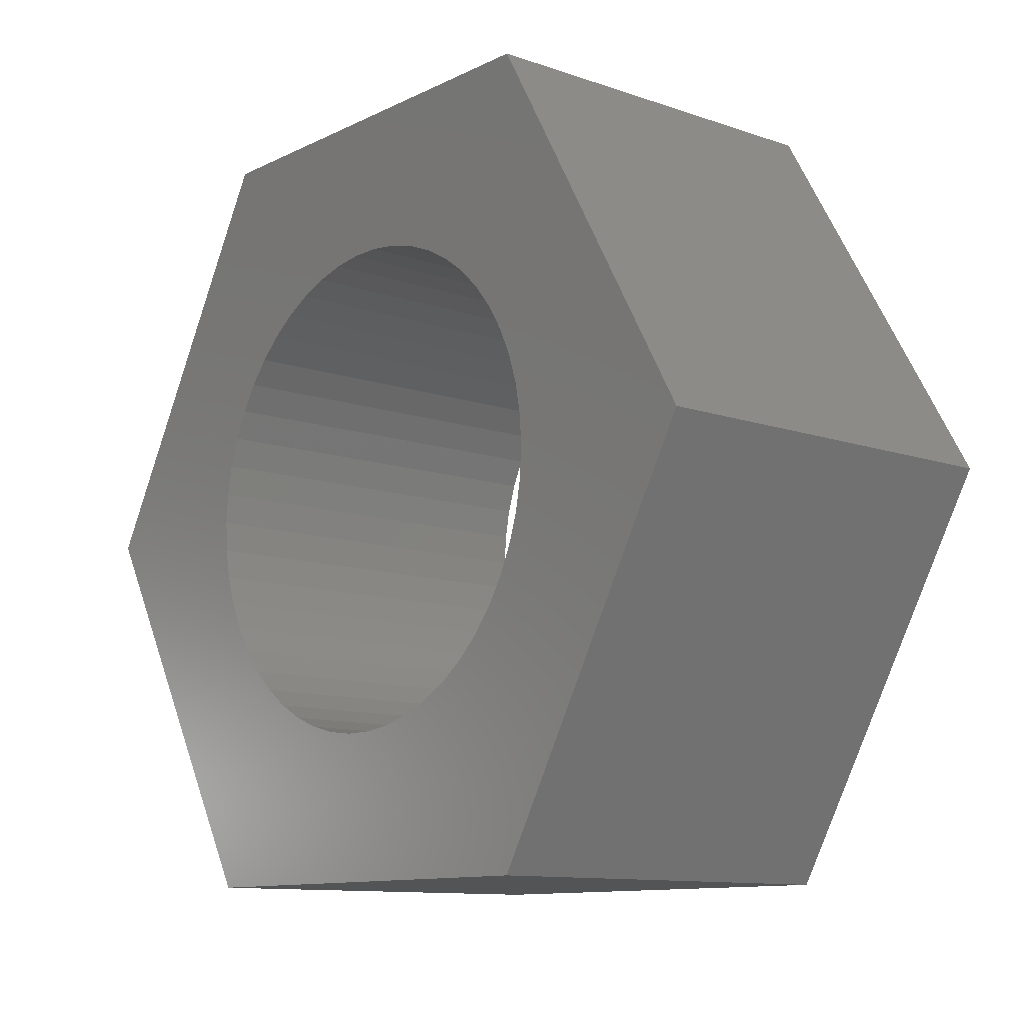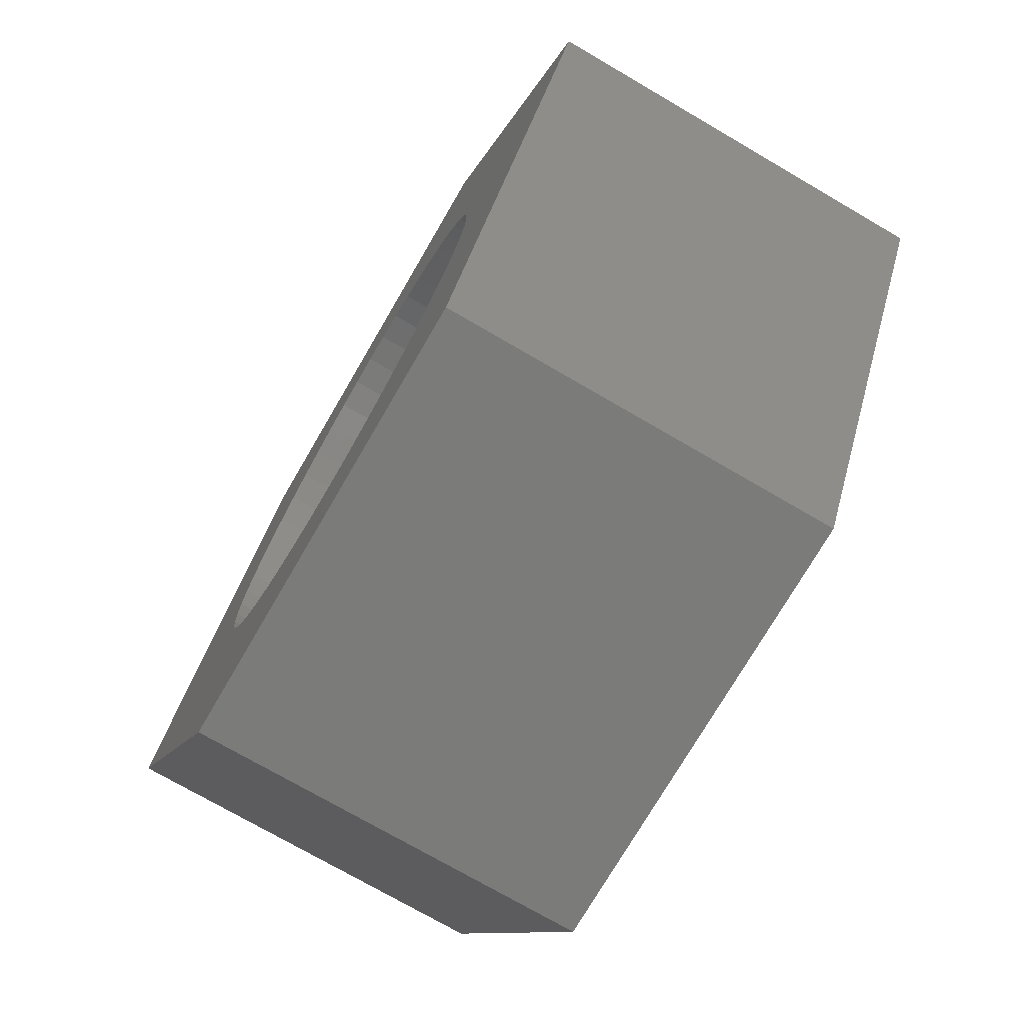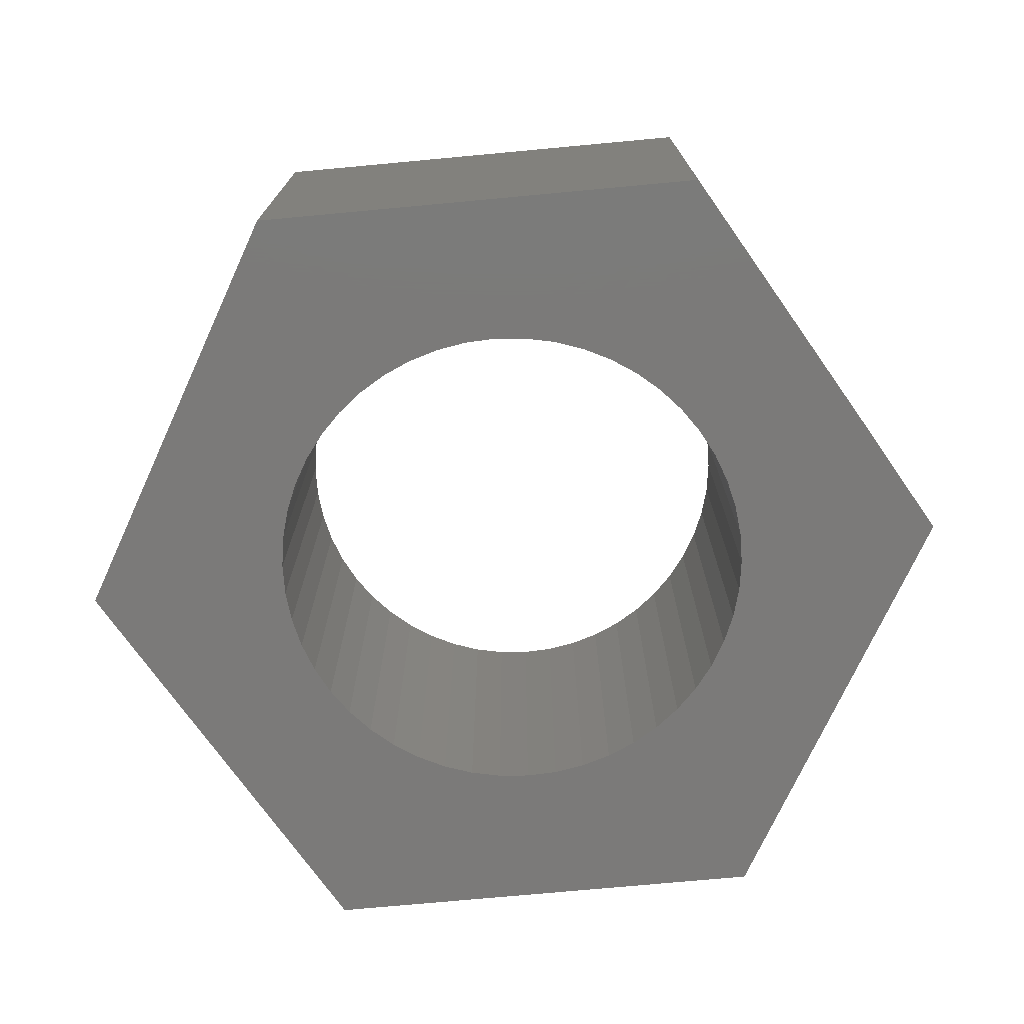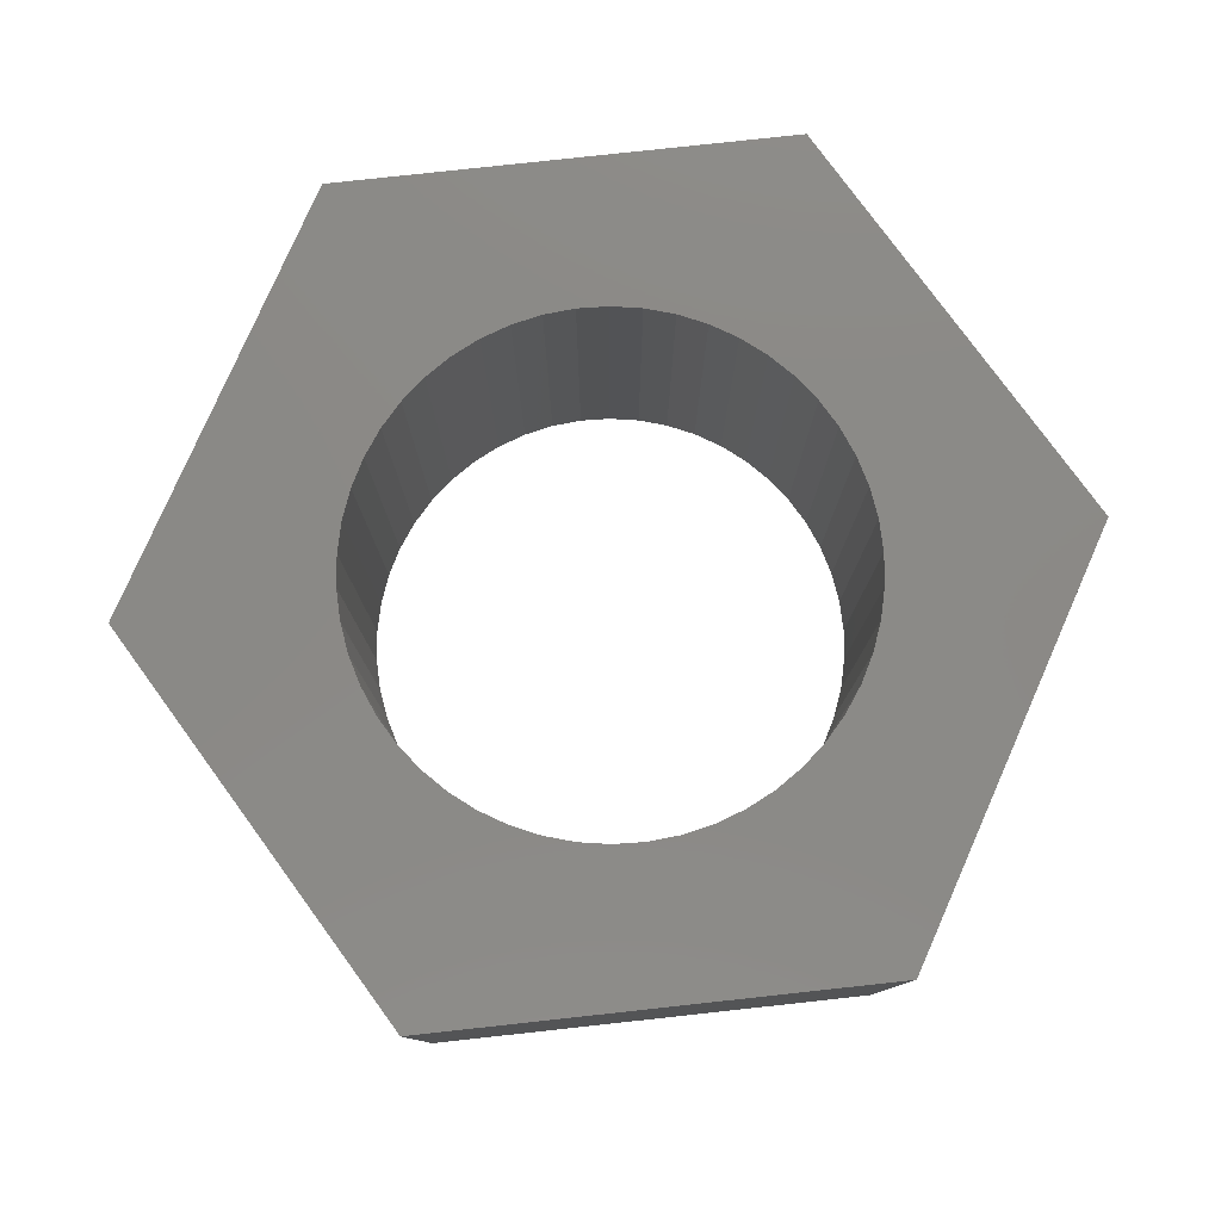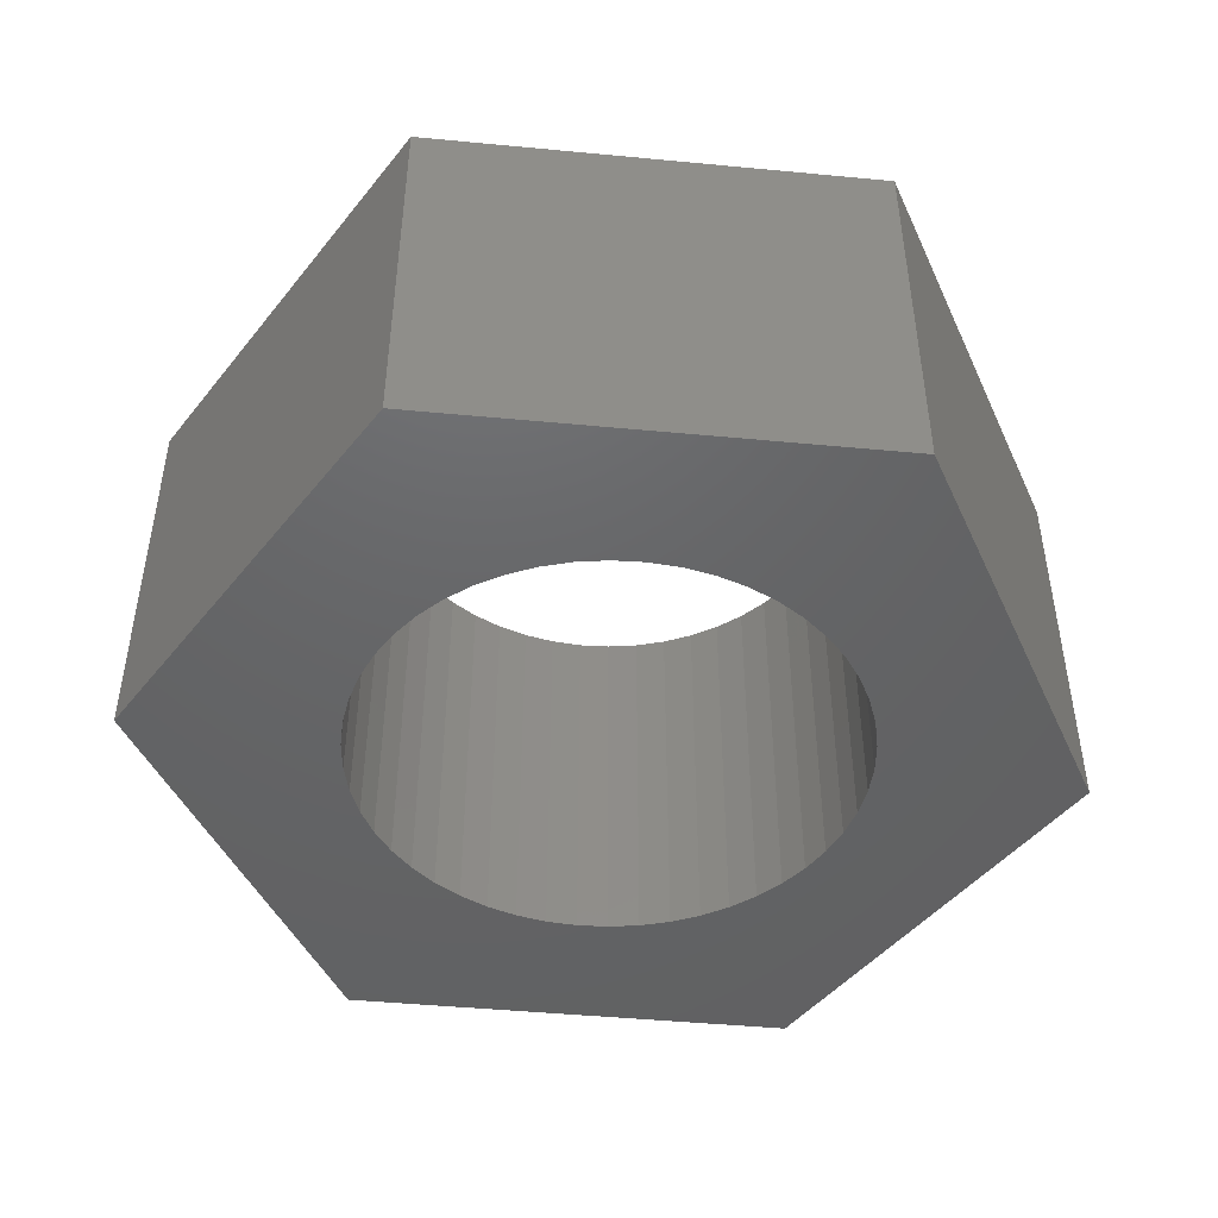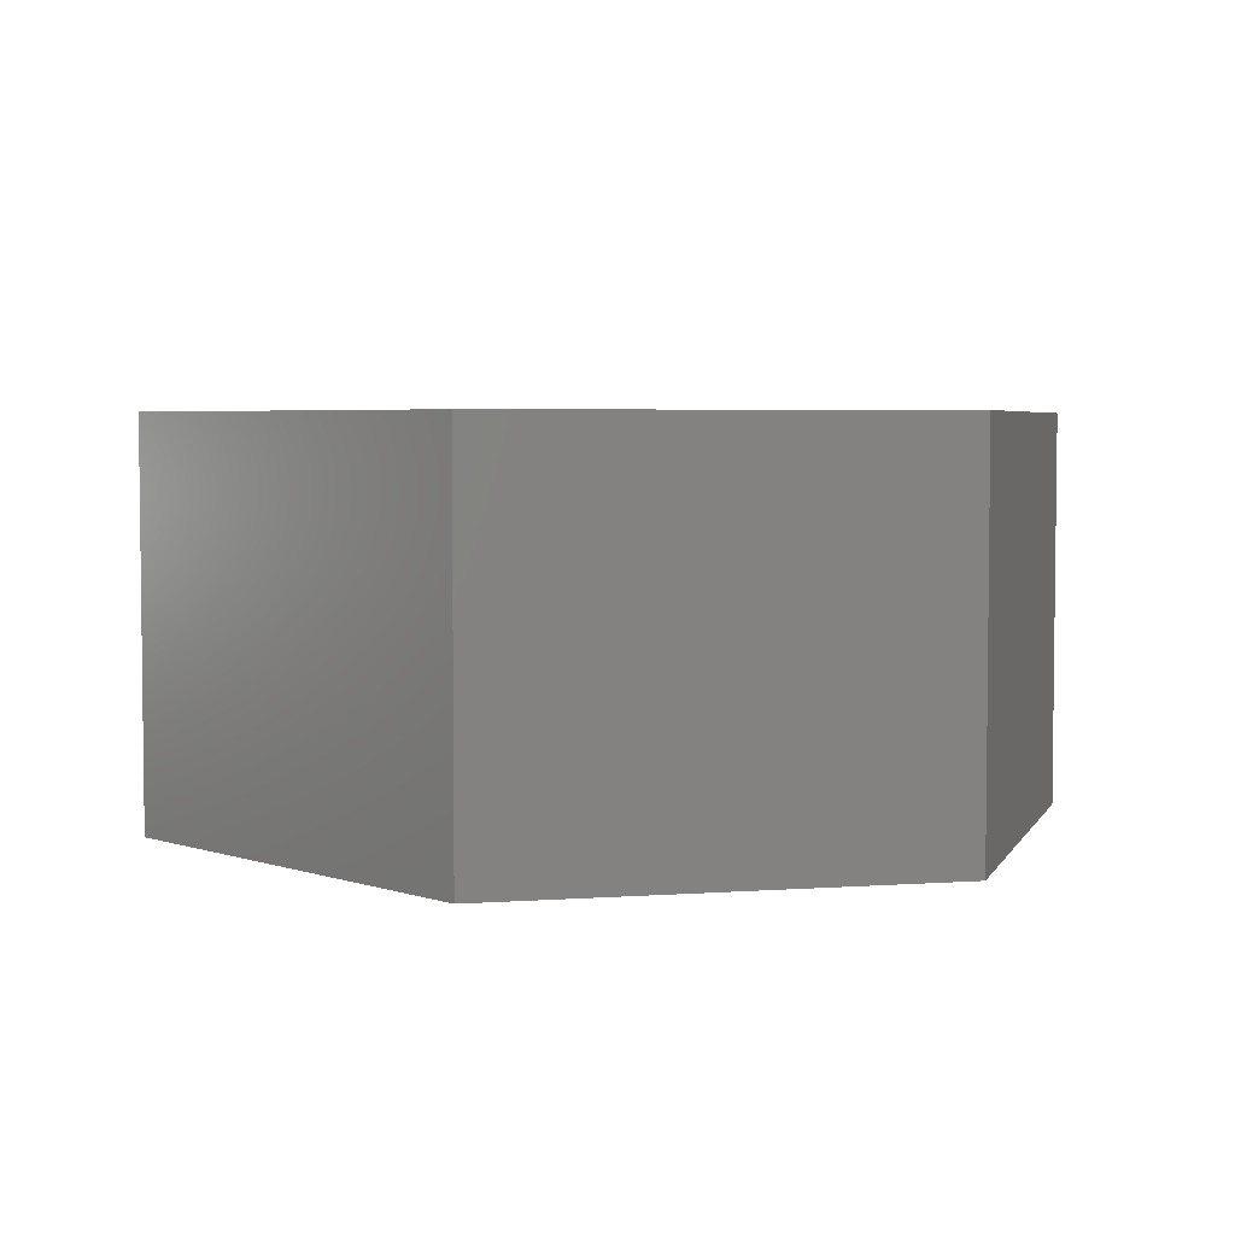
<metadata>
{"format":"stl","ext":"stl","renderer":"f3d","projection":"perspective","resolution":1024,"background":"white","views":[{"elev":-11.1,"azim":49.8,"up":"+Y"},{"elev":-74.1,"azim":-120.2,"up":"+Y"},{"elev":-73.6,"azim":65.3,"up":"+Z"},{"elev":79.3,"azim":-126.2,"up":"+Z"},{"elev":-46.2,"azim":53.8,"up":"+Z"},{"elev":4.3,"azim":46.8,"up":"+Z"}]}
</metadata>
<code>
# stl→obj: 112 verts, 224 faces
v -3.895 -6.746 0
v 3.895 -6.746 6.8
v -3.895 -6.746 6.8
v 3.895 -6.746 0
v 7.789 0 0
v 7.789 0 6.8
v 4.216 -0.5327 0
v 4.25 0 0
v 4.116 -1.057 0
v 3.952 -1.565 0
v 3.724 -2.047 0
v 3.438 -2.498 0
v 3.098 -2.909 0
v 2.709 -3.275 0
v 2.277 -3.588 0
v 1.81 -3.846 0
v 1.313 -4.042 0
v 0.7964 -4.175 0
v 0.2669 -4.242 0
v -0.2669 -4.242 0
v -0.7964 -4.175 0
v -1.313 -4.042 0
v -1.81 -3.846 0
v -2.277 -3.588 0
v -2.709 -3.275 0
v -3.098 -2.909 0
v -3.438 -2.498 0
v -3.724 -2.047 0
v -7.789 0 0
v -3.952 -1.565 0
v -4.116 -1.057 0
v -4.216 -0.5327 0
v -4.25 0 0
v 4.216 0.5327 0
v 4.116 1.057 0
v 3.952 1.565 0
v 3.724 2.047 0
v 3.895 6.746 0
v 3.438 2.498 0
v 3.098 2.909 0
v 2.709 3.275 0
v 2.277 3.588 0
v 1.81 3.846 0
v 1.313 4.042 0
v 0.7964 4.175 0
v 0.2669 4.242 0
v -0.2669 4.242 0
v -3.895 6.746 0
v -0.7964 4.175 0
v -1.313 4.042 0
v -1.81 3.846 0
v -2.277 3.588 0
v -2.709 3.275 0
v -3.098 2.909 0
v -3.438 2.498 0
v -3.724 2.047 0
v -3.952 1.565 0
v -4.116 1.057 0
v -4.216 0.5327 0
v 3.895 6.746 6.8
v -7.789 0 6.8
v 4.216 0.5327 6.8
v 4.25 0 6.8
v 4.116 1.057 6.8
v 3.952 1.565 6.8
v 3.724 2.047 6.8
v 3.438 2.498 6.8
v 3.098 2.909 6.8
v 2.709 3.275 6.8
v 2.277 3.588 6.8
v 1.81 3.846 6.8
v 1.313 4.042 6.8
v 0.7964 4.175 6.8
v 0.2669 4.242 6.8
v -0.2669 4.242 6.8
v -3.895 6.746 6.8
v -0.7964 4.175 6.8
v -1.313 4.042 6.8
v -1.81 3.846 6.8
v -2.277 3.588 6.8
v -2.709 3.275 6.8
v -3.098 2.909 6.8
v -3.438 2.498 6.8
v -3.724 2.047 6.8
v -3.952 1.565 6.8
v -4.116 1.057 6.8
v -4.216 0.5327 6.8
v -4.25 0 6.8
v 4.216 -0.5327 6.8
v 4.116 -1.057 6.8
v 3.952 -1.565 6.8
v 3.724 -2.047 6.8
v 3.438 -2.498 6.8
v 3.098 -2.909 6.8
v 2.709 -3.275 6.8
v 2.277 -3.588 6.8
v 1.81 -3.846 6.8
v 1.313 -4.042 6.8
v 0.7964 -4.175 6.8
v 0.2669 -4.242 6.8
v -0.2669 -4.242 6.8
v -0.7964 -4.175 6.8
v -1.313 -4.042 6.8
v -1.81 -3.846 6.8
v -2.277 -3.588 6.8
v -2.709 -3.275 6.8
v -3.098 -2.909 6.8
v -3.438 -2.498 6.8
v -3.724 -2.047 6.8
v -3.952 -1.565 6.8
v -4.116 -1.057 6.8
v -4.216 -0.5327 6.8
f 1 2 3
f 2 1 4
f 2 5 6
f 5 2 4
f 5 7 8
f 5 9 7
f 5 10 9
f 11 5 4
f 5 11 10
f 4 12 11
f 4 13 12
f 4 14 13
f 4 15 14
f 4 16 15
f 4 17 16
f 4 18 17
f 4 19 18
f 4 20 19
f 1 20 4
f 20 1 21
f 21 1 22
f 22 1 23
f 1 24 23
f 1 25 24
f 1 26 25
f 1 27 26
f 1 28 27
f 29 28 1
f 28 29 30
f 30 29 31
f 31 29 32
f 32 29 33
f 34 5 8
f 35 5 34
f 36 5 35
f 37 5 36
f 5 37 38
f 39 38 37
f 40 38 39
f 41 38 40
f 42 38 41
f 43 38 42
f 44 38 43
f 45 38 44
f 46 38 45
f 47 38 46
f 48 47 49
f 48 49 50
f 48 50 51
f 47 48 38
f 52 48 51
f 53 48 52
f 54 48 53
f 55 48 54
f 56 48 55
f 29 56 57
f 29 57 58
f 29 58 59
f 29 59 33
f 56 29 48
f 6 38 60
f 38 6 5
f 1 61 29
f 61 1 3
f 6 62 63
f 6 64 62
f 6 65 64
f 66 6 60
f 6 66 65
f 60 67 66
f 60 68 67
f 60 69 68
f 60 70 69
f 60 71 70
f 60 72 71
f 60 73 72
f 60 74 73
f 60 75 74
f 76 75 60
f 75 76 77
f 77 76 78
f 78 76 79
f 76 80 79
f 76 81 80
f 76 82 81
f 76 83 82
f 76 84 83
f 61 84 76
f 84 61 85
f 85 61 86
f 86 61 87
f 87 61 88
f 89 6 63
f 90 6 89
f 91 6 90
f 92 6 91
f 6 92 2
f 93 2 92
f 94 2 93
f 95 2 94
f 96 2 95
f 97 2 96
f 98 2 97
f 99 2 98
f 100 2 99
f 101 2 100
f 3 101 102
f 3 102 103
f 3 103 104
f 101 3 2
f 105 3 104
f 106 3 105
f 107 3 106
f 108 3 107
f 109 3 108
f 61 109 110
f 61 110 111
f 61 111 112
f 61 112 88
f 109 61 3
f 29 76 48
f 76 29 61
f 38 76 60
f 76 38 48
f 8 62 34
f 62 8 63
f 88 59 87
f 59 88 33
f 47 74 75
f 74 47 46
f 19 101 100
f 101 19 20
f 41 68 69
f 68 41 40
f 54 81 82
f 81 54 53
f 51 78 79
f 78 51 50
f 10 90 9
f 90 10 91
f 36 66 37
f 66 36 65
f 34 64 35
f 64 34 62
f 37 67 39
f 67 37 66
f 44 71 72
f 71 44 43
f 45 72 73
f 72 45 44
f 42 69 70
f 69 42 41
f 85 56 84
f 56 85 57
f 86 57 85
f 57 86 58
f 52 79 80
f 79 52 51
f 49 75 77
f 75 49 47
f 18 100 99
f 100 18 19
f 15 97 96
f 97 15 16
f 35 65 36
f 65 35 64
f 39 68 40
f 68 39 67
f 46 73 74
f 73 46 45
f 43 70 71
f 70 43 42
f 84 55 83
f 55 84 56
f 83 54 82
f 54 83 55
f 87 58 86
f 58 87 59
f 53 80 81
f 80 53 52
f 50 77 78
f 77 50 49
f 7 63 8
f 63 7 89
f 12 92 11
f 92 12 93
f 9 89 7
f 89 9 90
f 14 96 95
f 96 14 15
f 11 91 10
f 91 11 92
f 108 28 109
f 28 108 27
f 110 31 111
f 31 110 30
f 13 95 94
f 95 13 14
f 17 99 98
f 99 17 18
f 20 102 101
f 102 20 21
f 21 103 102
f 103 21 22
f 25 107 106
f 107 25 26
f 107 27 108
f 27 107 26
f 109 30 110
f 30 109 28
f 111 32 112
f 32 111 31
f 112 33 88
f 33 112 32
f 13 93 12
f 93 13 94
f 24 106 105
f 106 24 25
f 16 98 97
f 98 16 17
f 22 104 103
f 104 22 23
f 23 105 104
f 105 23 24

</code>
